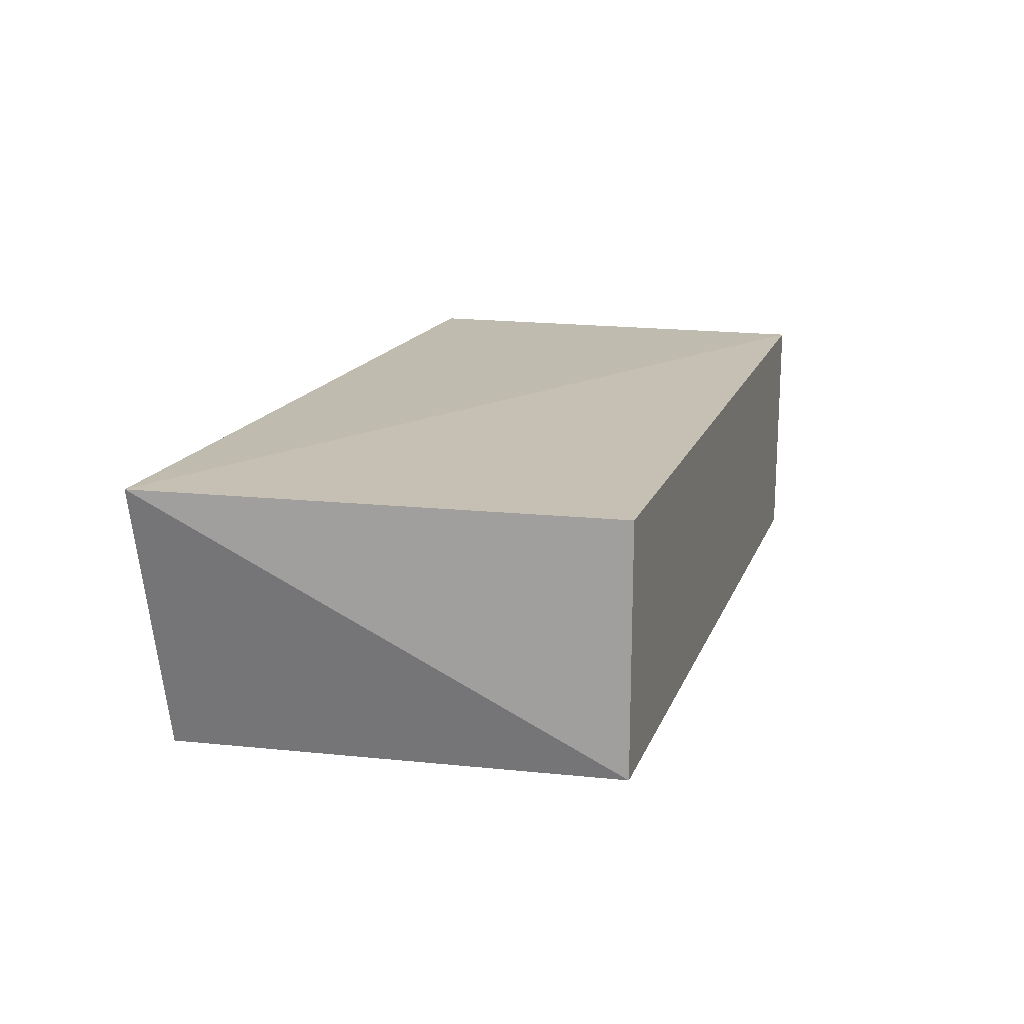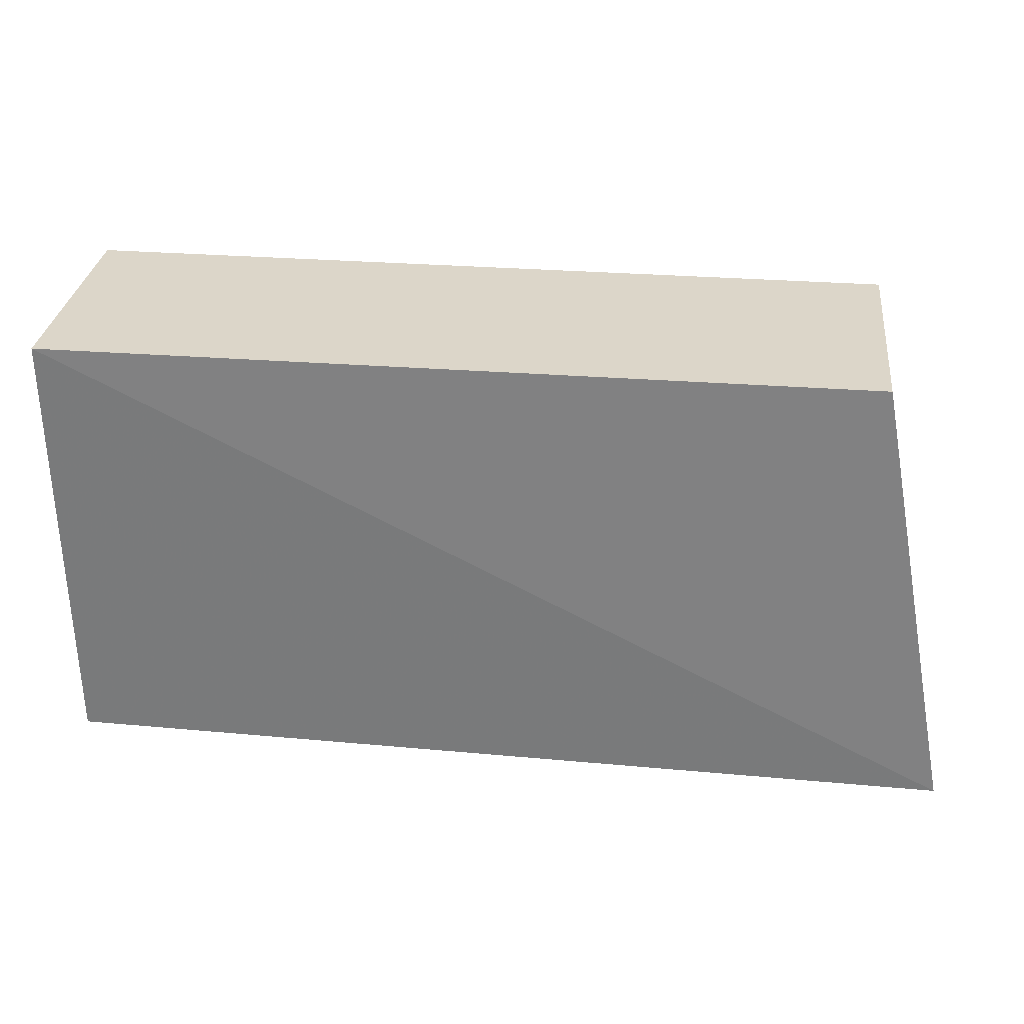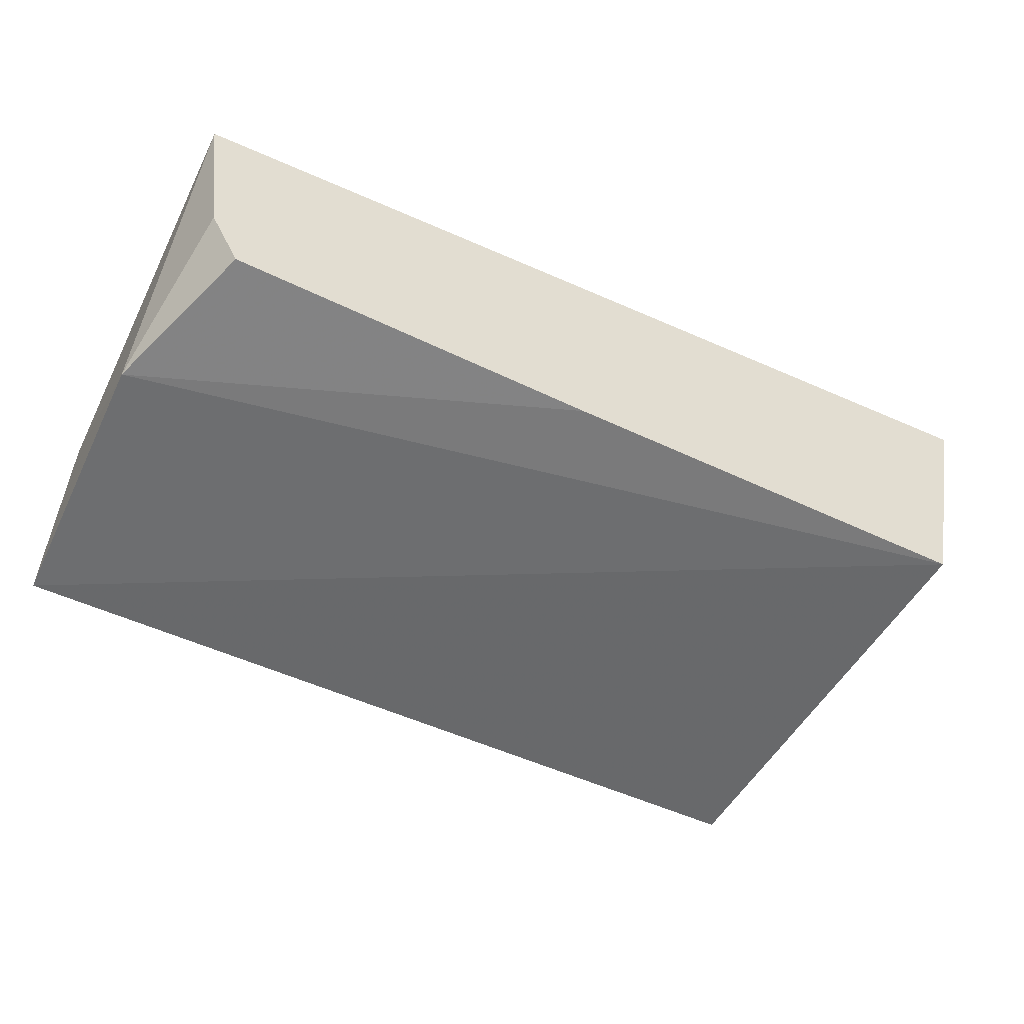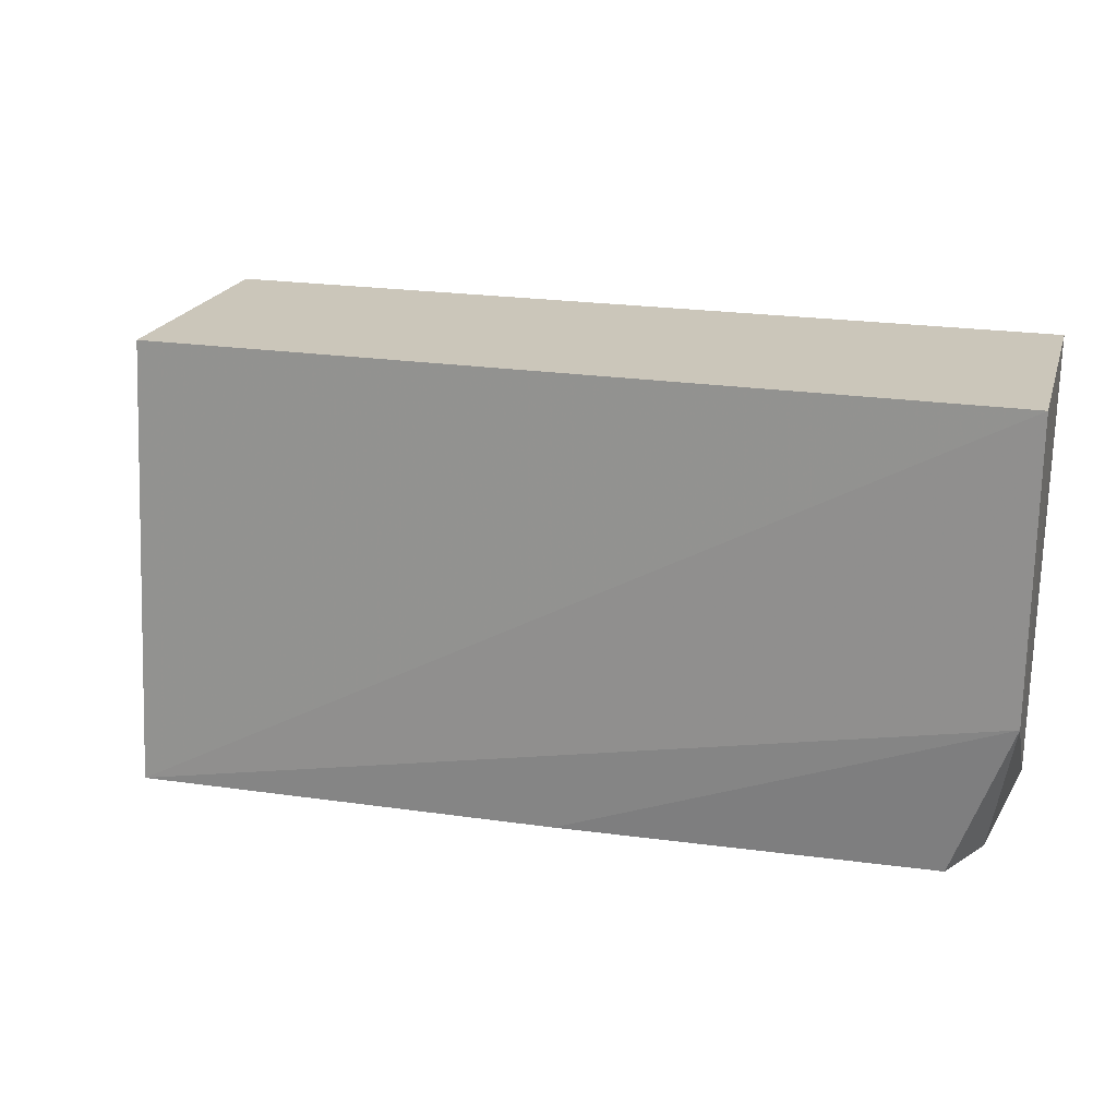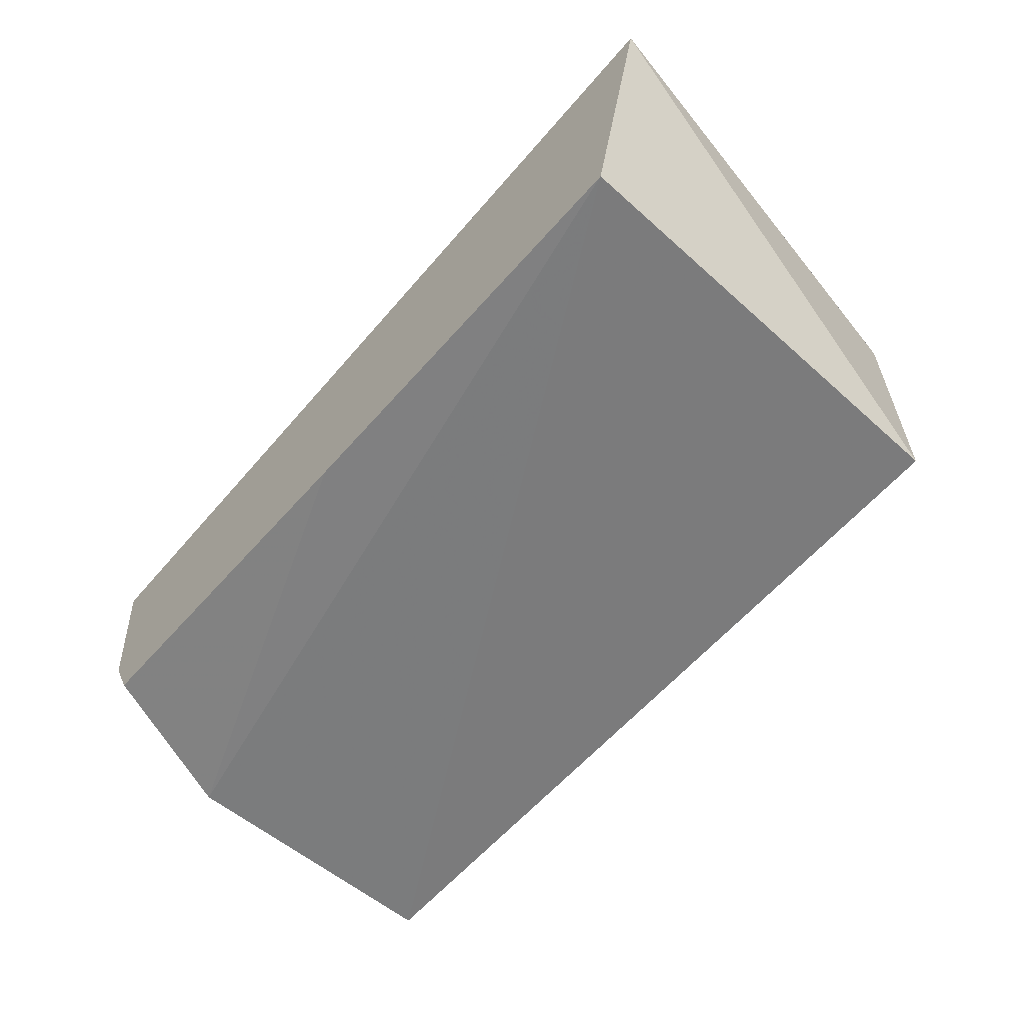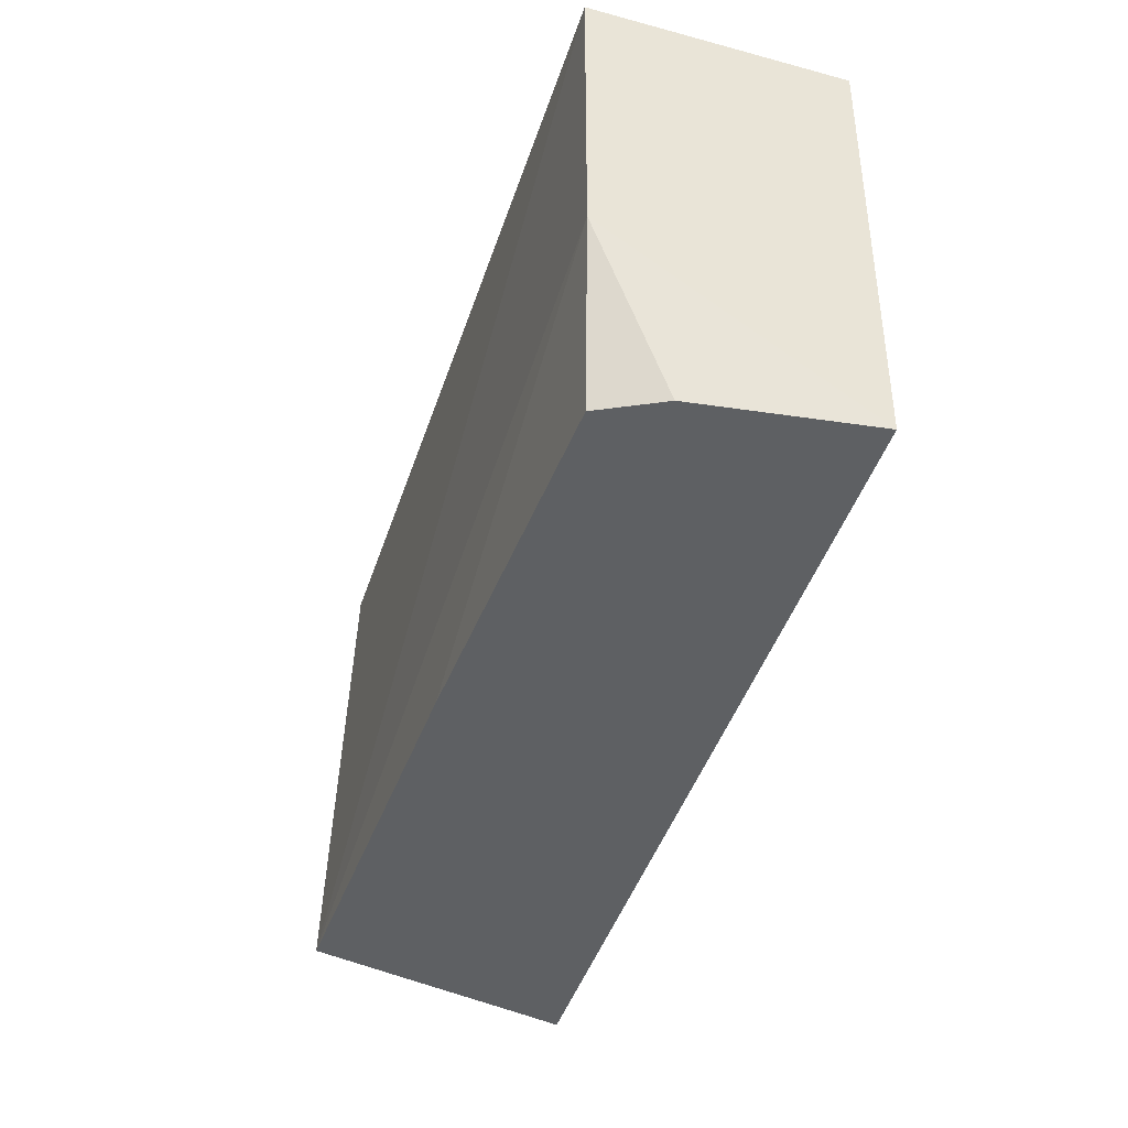
<metadata>
{"format":"obj","ext":"obj","renderer":"f3d","projection":"perspective","resolution":1024,"background":"white","views":[{"elev":17.4,"azim":107.0,"up":"+Z"},{"elev":30.2,"azim":6.5,"up":"+Y"},{"elev":-53.9,"azim":-25.8,"up":"+Z"},{"elev":21.1,"azim":-164.3,"up":"+Y"},{"elev":-59.2,"azim":49.6,"up":"+Z"},{"elev":-42.6,"azim":-107.7,"up":"+Y"}]}
</metadata>
<code>
v -0.02 0.05795 0.0006818
v -0.01767 0.04568 0.001051
v -0.01942 0.04568 -0.006432
v -0.0425 0.05795 -0.006136
v -0.04241 0.04568 0.0005598
v -0.02 0.05795 -0.006136
v -0.0425 0.05795 0.0006818
v -0.04095 0.04568 -0.005696
v -0.0425 0.05 -0.006136
v -0.04179 0.04568 -0.004062
v -0.03091 0.04568 -0.006136
f 6 3 4
f 6 4 1
f 6 1 2
f 6 2 3
f 7 5 2
f 7 2 1
f 7 1 4
f 8 3 2
f 8 2 5
f 9 7 4
f 9 5 7
f 9 4 3
f 10 9 8
f 10 8 5
f 10 5 9
f 11 9 3
f 11 3 8
f 11 8 9

</code>
